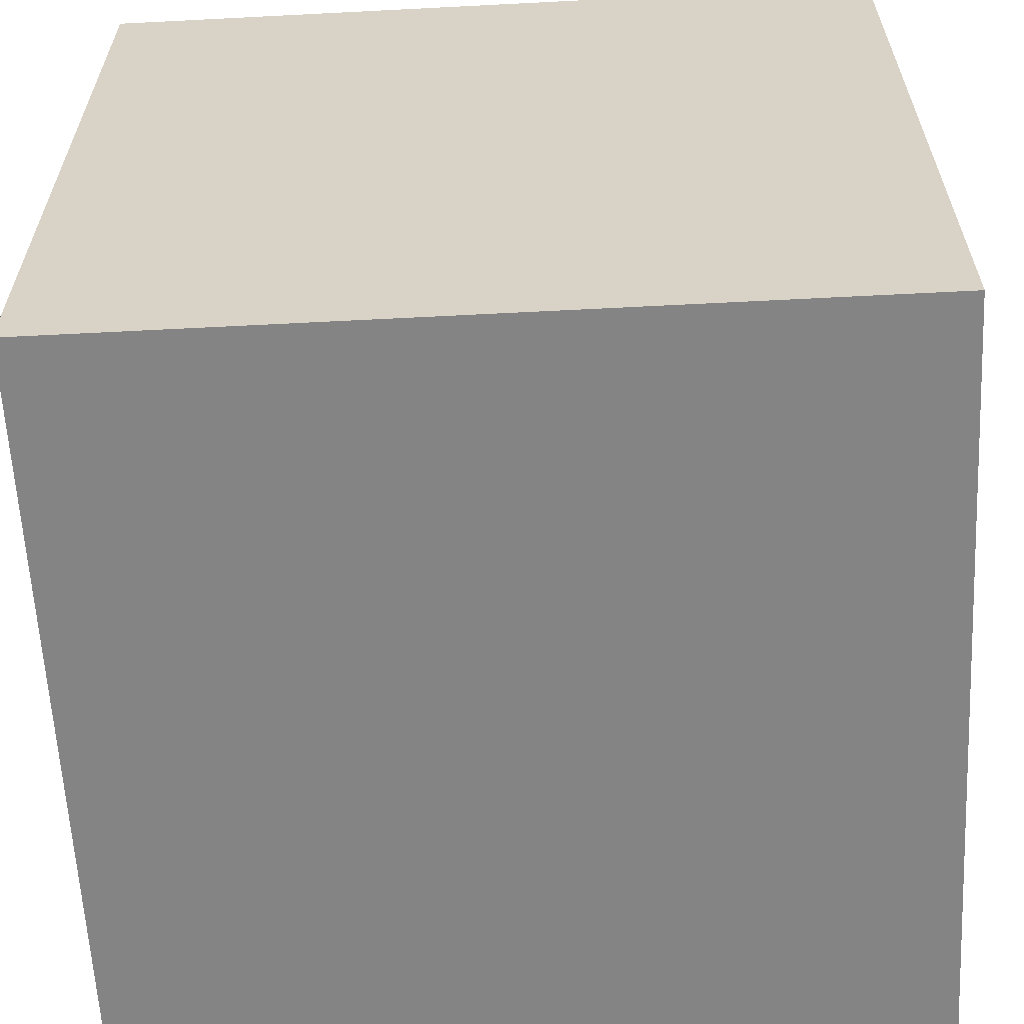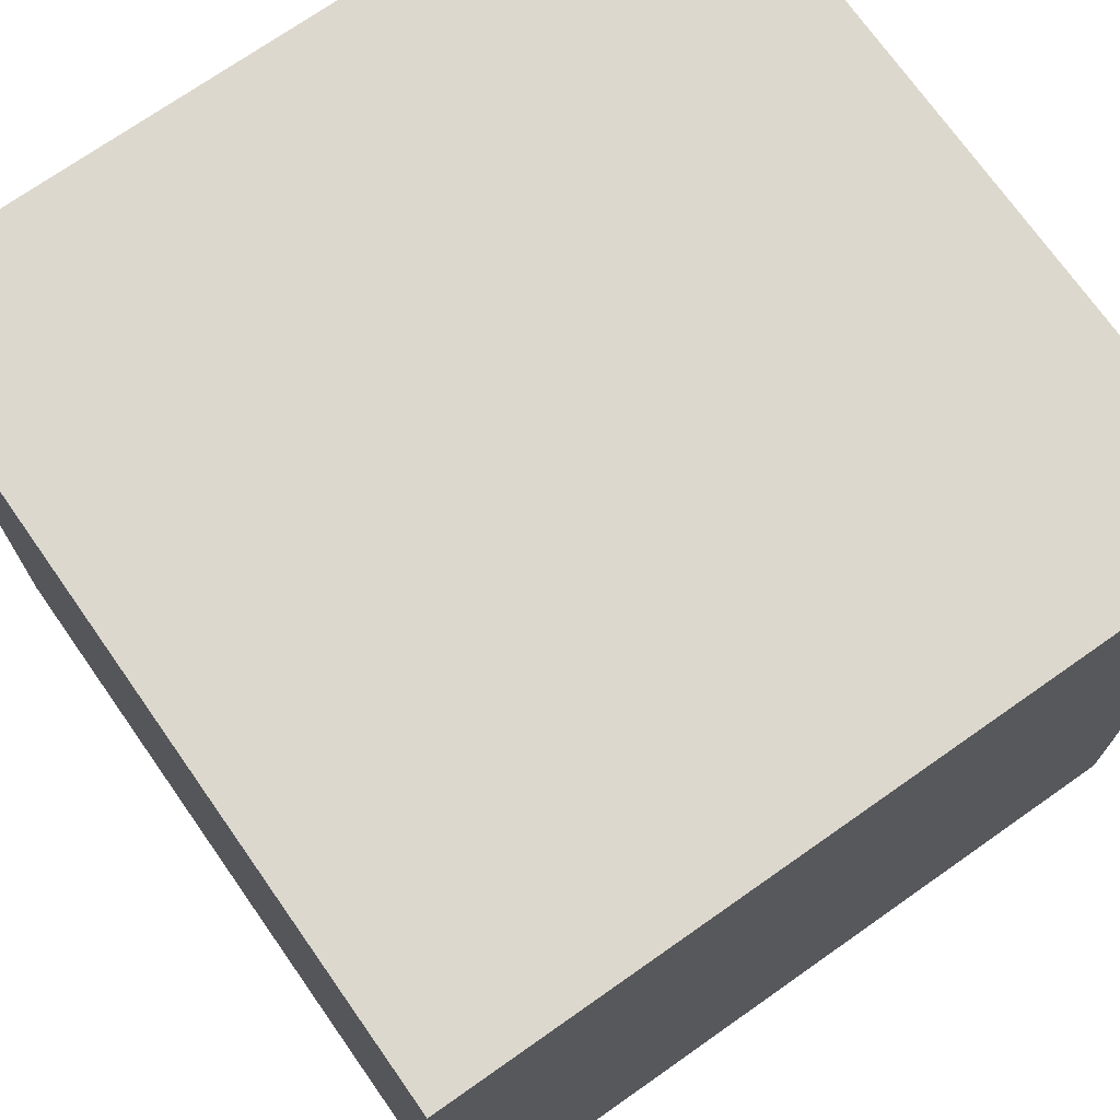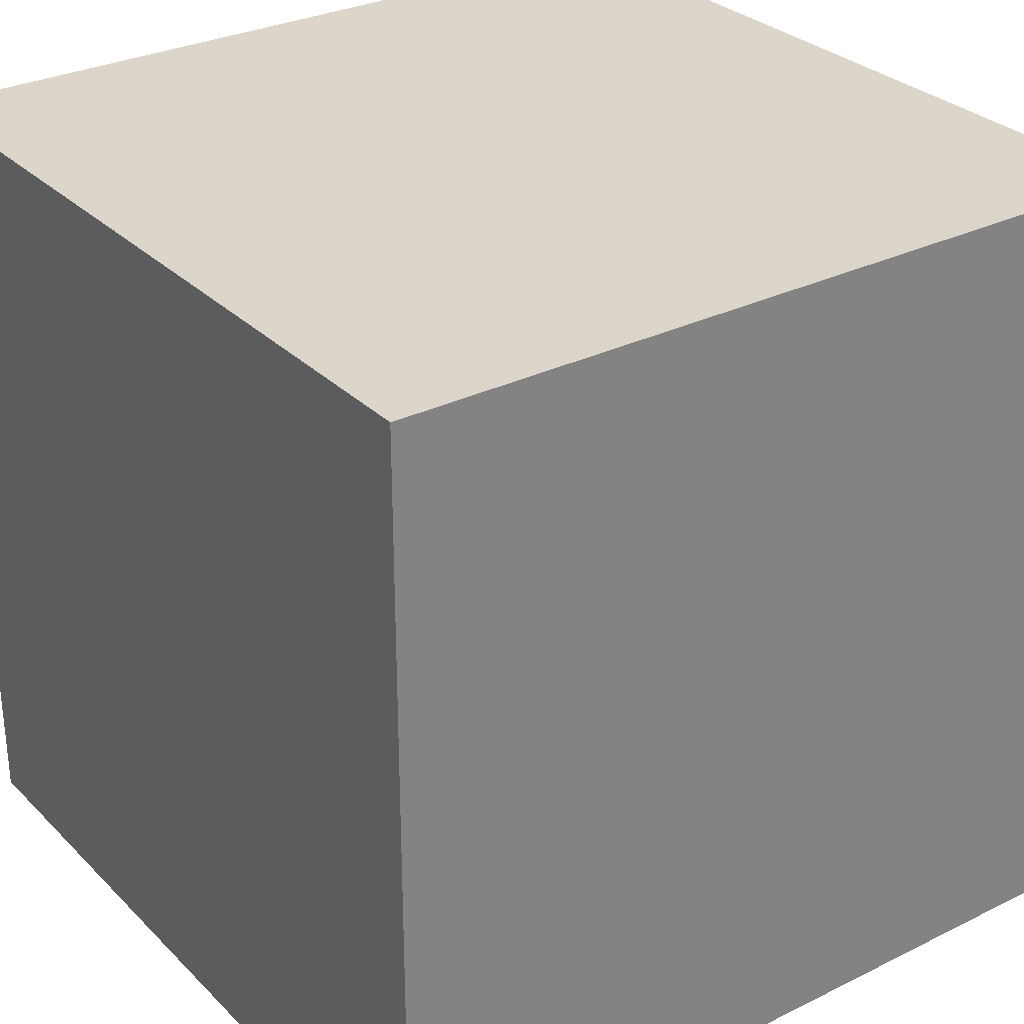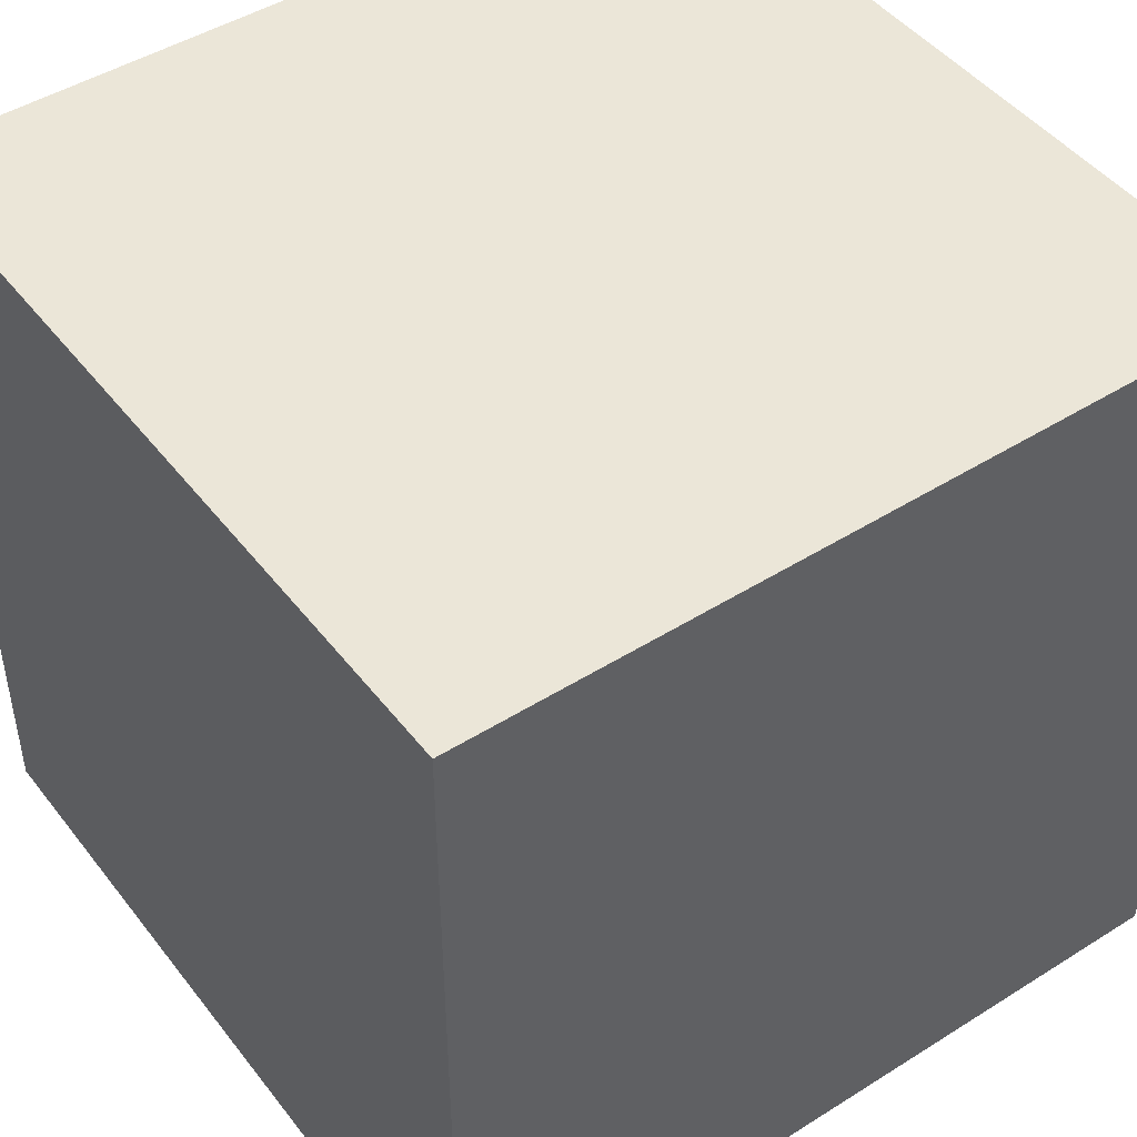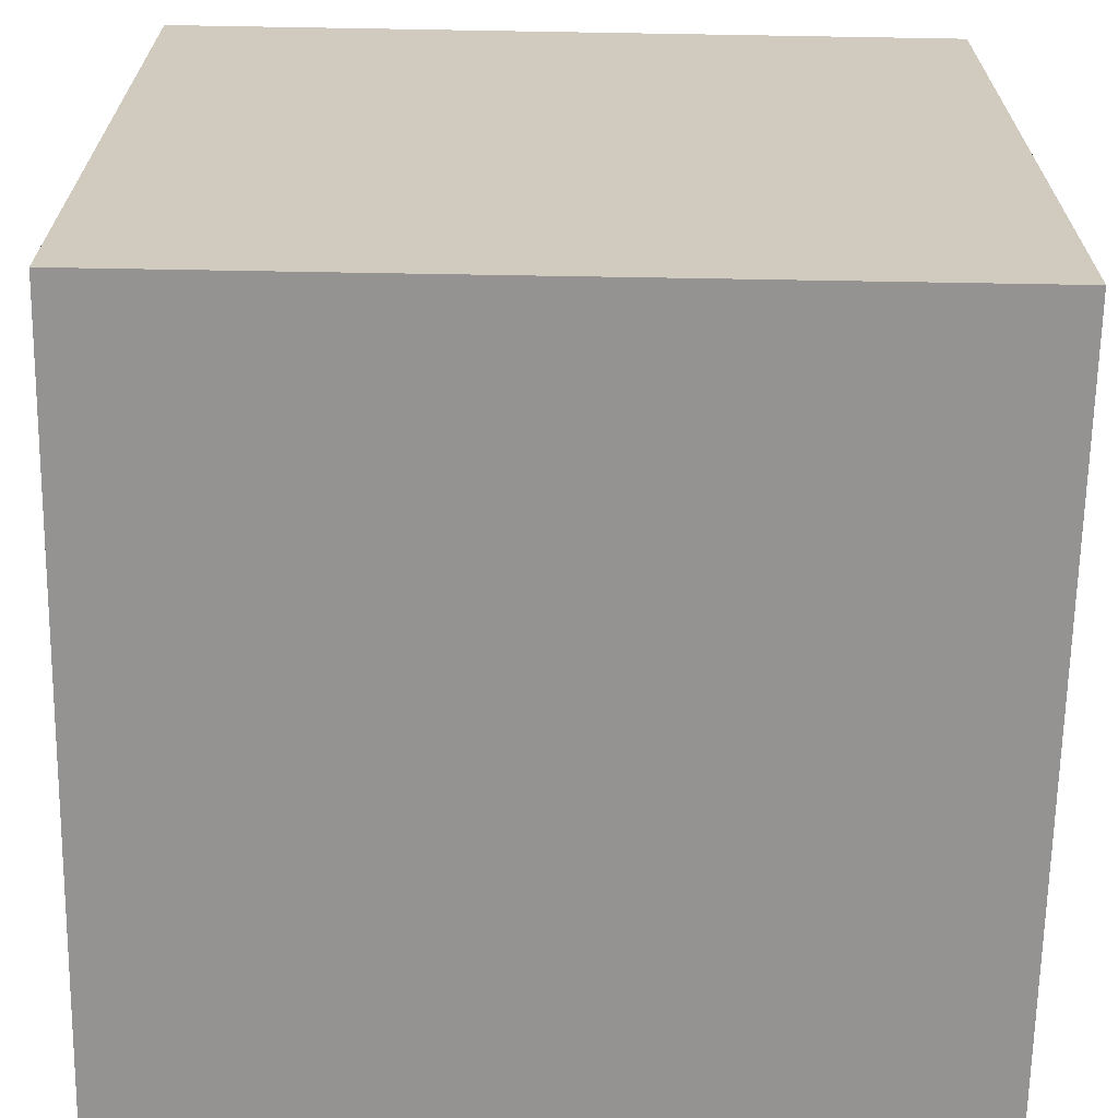
<metadata>
{"format":"obj","ext":"obj","renderer":"f3d","projection":"perspective","resolution":1024,"background":"white","views":[{"elev":-61.4,"azim":-177.0,"up":"+Y"},{"elev":72.3,"azim":54.9,"up":"+Z"},{"elev":30.0,"azim":54.3,"up":"+Z"},{"elev":46.5,"azim":-35.6,"up":"+Z"},{"elev":-66.8,"azim":-91.0,"up":"+Y"}]}
</metadata>
<code>
o key_179
v 0.6625 1.5 -0.3699
v 0.6625 1.4 -0.3699
v 0.2178 1.5 -0.6203
v 0.2178 1.4 -0.6203
v 0.152 1.5 -0.5054
v 0.152 1.4 -0.5054
v 0.4502 1.5 -0.263
v 0.1707 1.5 -0.5068
v 0.1707 1.4 -0.5068
v 0.01474 1.5 -0.5799
v 0.01474 1.4 -0.5799
v 0.6005 1.5 -0.3427
v 0.6864 1.5 -0.4036
v 0.2739 1.5 -0.6122
v 0.2739 1.4 -0.6122
v 0.2191 1.5 -0.4378
v -0.7454 0.5273 -1.5
v -0.651 -0.1562 1.5
v -1.042 1.25 -1.5
v -1.029 1.178 1.5
v -0.9375 -0.4232 -1.5
v -0.6641 -0.5729 1.5
v -1.042 -1.5 -0.651
v -1.094 -1.5 -0.1823
v -0.8854 -1.5 0.8333
v -1.042 1.5 0.3776
v -0.8724 -1.198 -1.5
v -1.029 -1.224 1.5
v 0.3677 1.5 -0.6803
v 0.3677 1.4 -0.6803
v -0.1993 1.5 -0.6281
v 0.6864 1.4 -0.4036
v 0.04557 1.5 -0.5446
v 0.04558 1.4 -0.5446
v 0.4843 1.5 -0.6813
v 0.07576 1.5 -0.5308
v 0.2083 0.625 -1.5
v 0.4167 0.1562 1.5
v 0.8887 -0.3092 -1.5
v 0.4948 1.302 -1.5
v -0.01302 0.9896 1.5
v 0.1562 -0.625 1.5
v 0.4427 -1.5 0.2083
v 0.4167 -1.5 1.087
v 0.1562 -1.5 -0.4427
v 0.1042 -1.5 -1.5
v 0.4427 -1.5 -1.113
v 0.1042 -1.5 1.5
v 0.638 0.5208 1.5
v 0.1823 1.5 -1.113
v 0.4688 1.5 0.3776
v 0.1042 1.5 1.094
v -0.1042 1.5 -1.5
v -0.1042 1.5 1.5
v 0.3118 1.5 -0.3122
v 0.3037 1.5 -0.6389
v 0.599 -1.224 -1.5
v 0.6771 -1.263 1.5
v 0.5208 -0.4688 1.5
v 0.02011 1.5 -0.5709
v 0.07576 1.4 -0.5308
v 0.4233 1.5 -0.2713
v 0.4233 1.4 -0.2713
v 0.1849 1.5 -0.4542
v 0.1849 1.4 -0.4542
v -0.1302 -1.042 -1.5
v 0.02604 -1.094 1.5
v -0.2083 0.07812 -1.5
v -0.1562 0.4427 1.5
v -0.1042 -0.1562 1.5
v -0.2083 1.224 -1.5
v -0.1562 -1.5 0.2604
v -0.2344 -1.5 1.224
v -0.2083 -1.5 0.651
v 0 -1.5 -1.198
v -0.07812 1.5 -0.1172
v -0.2136 1.5 -0.7419
v -0.1061 1.5 -0.5983
v 0.6654 1.5 -0.5865
v 0.6654 1.4 -0.5865
v 0.6773 1.5 -0.5008
v 0.6773 1.4 -0.5008
v 0.2667 1.5 -0.6079
v 0.2667 1.4 -0.6079
v 0.618 1.5 -0.6413
v 0.1136 1.4 -0.6559
v 0.5679 1.5 -0.2744
v 1.211 -1.042 1.5
v 1.055 0.7031 -1.5
v 1.25 0.2083 1.5
v 1.042 -1.5 0.4167
v 1.094 -1.5 -0.02604
v 1.5 -1.5 1.5
v 1.211 -1.5 -0.625
v 1.5 -1.5 -1.5
v 1.198 -1.5 0.8333
v 1.042 1.5 -1.042
v 1.081 1.5 -0.1042
v 1.159 1.5 0.9375
v 1.5 1.5 -1.5
v 1.029 -0.2865 1.5
v 1.198 0.8333 1.5
v -0.06515 1.5 -0.5788
v -0.06515 1.4 -0.5788
v -0.2482 1.5 -0.7262
v -0.2482 1.4 -0.7262
v 0.6508 1.5 -0.5412
v -0.1499 1.5 -0.6186
v -0.1499 1.4 -0.6186
v 0.6951 1.5 -0.4381
v 0.6951 1.4 -0.4381
v 0.4843 1.4 -0.6813
v 0.006115 1.5 -0.5821
v 0.006114 1.4 -0.5821
v 0.02548 1.5 -0.5619
v 0.02548 1.4 -0.5619
v 0.2888 1.5 -0.3207
v 0.2888 1.4 -0.3207
v -0.2352 1.5 -0.729
v -0.2304 1.5 -0.6635
v -0.2304 1.4 -0.6635
v -0.2352 1.4 -0.729
v -0.119 1.5 -0.62
v -0.119 1.4 -0.62
v 0.261 1.5 -0.3798
v -0.03638 1.5 -0.5715
v 0.2532 1.5 -0.4216
v 0.2532 1.4 -0.4216
v -0.638 0.4687 1.5
v -0.4818 -1.5 -0.1823
v -0.5208 1.25 1.5
v 0.3525 1.5 -0.6566
v 0.3525 1.4 -0.6566
v -1.5 -1.016 -0.1432
v -1.5 -0.7552 0.8984
v -1.5 -1.016 -1.185
v -1.5 -0.8333 1.5
v -1.5 0.1562 -0.7292
v -1.5 0.2344 0.638
v -1.5 0.3125 -0.1302
v -1.5 0.625 1.25
v -1.5 -0.1302 -1.5
v -1.5 0.4427 -1.25
v -1.5 0.1562 1.5
v -1.5 -0.2344 -1.172
v -1.5 -0 0.2083
v -1.5 -0.2344 1.094
v -1.5 1.25 0.599
v -1.5 1.198 -0.1562
v -1.5 1.5 1.5
v -1.5 1.25 -0.625
v -1.5 1.094 -1.146
v -1.5 -0.4557 0.1823
v -1.5 -1.5 -0.1562
v -1.5 -1.5 0.8333
v -1.5 -1.5 1.5
v -1.5 -1.5 -1.5
v -1.5 0.8333 -1.5
v -1.5 1.5 -1.5
v -1.5 1.5 -0.1302
v -1.5 1.5 0.8333
v -1.5 -1.12 -0.651
v -1.5 -1.224 0.4427
v -1.5 -0.4167 -0.625
v -1.5 0.7682 -0.651
v -1.5 0.7552 0.625
v 0.2769 1.5 -0.636
v 0.2769 1.4 -0.636
v 0.659 1.5 -0.6095
v 0.659 1.4 -0.6095
v 0.1843 1.5 -0.5002
v 0.1843 1.4 -0.5002
v 0.1153 1.5 -0.53
v 0.1153 1.4 -0.53
v -0.03638 1.4 -0.5715
v 0.1355 1.5 -0.5249
v 0.1355 1.4 -0.5249
v 0.6496 1.5 -0.6211
v 0.1606 1.5 -0.5032
v 0.393 1.5 -0.6953
v 0.393 1.4 -0.6953
v 0.625 1.198 1.5
v 0.5232 1.5 -0.2519
v 0.4772 1.5 -0.2546
v 0.6496 1.4 -0.6211
v 0.5679 1.4 -0.2744
v -0.2136 1.4 -0.7419
v -0.1737 1.5 -0.6216
v -0.1262 1.5 -0.6218
v 0.1016 1.5 -0.5242
v 0.1016 1.4 -0.5242
v -0.2226 1.5 -0.634
v -0.2226 1.4 -0.634
v 1.5 -1.042 0.02604
v 1.5 -0.8952 0.9147
v 1.5 -0.8333 -1.5
v 1.5 -0.8333 1.5
v 1.5 0.2279 0.4036
v 1.5 0.2018 1.12
v 1.5 0.1302 -1.5
v 1.5 0.7617 -0.8073
v 1.5 0.1302 1.5
v 1.5 1.5 1.5
v 1.5 -0.2995 -0.3906
v 1.5 -0.3906 -1.198
v 1.5 -1.5 -0.1302
v 1.5 -1.5 0.8333
v 1.5 1.5 -0.8333
v 1.5 1.5 0.1562
v 1.5 -1.185 -0.651
v 1.5 1.068 0.2474
v -1.302 -0.7552 1.5
v -1.302 0.05208 1.5
v -1.094 -1.5 0.3906
v -1.198 0.5208 1.5
v -0.6641 1.5 -0.8496
v -1.12 1.5 1.12
v 0.6508 1.4 -0.5412
v 0.6937 1.5 -0.4568
v 0.1147 1.5 -0.6541
v 0.6608 1.5 -0.5203
v 0.2423 1.5 -0.6141
v -0.3646 -1.198 1.5
v -0.4167 -1.5 -1.042
v -0.1334 1.5 -0.6236
v -0.1334 1.4 -0.6236
v 0.3273 1.5 -0.6415
v 0.3273 1.4 -0.6415
v -0.254 1.5 -0.7154
v -0.254 1.4 -0.7154
v 0.6005 1.4 -0.3427
v -0.1061 1.4 -0.5983
v -0.1737 1.4 -0.6216
v 0.7292 -1.5 -0.5729
v 0.1136 1.5 -0.6559
v 0.2675 1.5 -0.4057
v 0.2675 1.4 -0.4057
v 0.1606 1.4 -0.5032
v 0.2709 1.5 -0.3467
v 0.2709 1.4 -0.3467
v 0.261 1.4 -0.3798
v 0.1254 1.5 -0.5274
v 0.6937 1.4 -0.4568
v 0.4772 1.4 -0.2546
v 0.1157 1.5 -0.6523
v 0.1157 1.4 -0.6523
v 0.5038 1.5 -0.2509
v 0.5038 1.4 -0.2509
v 0.6608 1.4 -0.5203
v 0.618 1.4 -0.6413
v 0.5441 1.5 -0.2529
v 0.5441 1.4 -0.2529
f 28 137 156
f 28 212 137
f 137 135 156
f 156 163 155
f 155 214 156
f 48 28 156
f 214 25 156
f 144 135 137
f 163 154 155
f 156 73 48
f 212 144 137
f 144 147 135
f 156 135 163
f 154 214 155
f 48 223 28
f 28 22 212
f 212 213 144
f 22 213 212
f 25 73 156
f 48 67 223
f 154 24 214
f 223 22 28
f 163 134 154
f 25 74 73
f 73 44 48
f 144 141 147
f 147 153 135
f 135 153 163
f 214 74 25
f 48 58 67
f 22 18 213
f 153 134 163
f 67 22 223
f 134 162 154
f 67 42 22
f 213 215 144
f 141 139 147
f 139 153 147
f 154 23 24
f 93 58 48
f 18 215 213
f 24 130 214
f 74 44 73
f 44 93 48
f 22 70 18
f 150 141 144
f 162 157 154
f 214 72 74
f 42 70 22
f 215 150 144
f 141 166 139
f 139 146 153
f 157 23 154
f 130 72 214
f 18 129 215
f 215 20 150
f 58 42 67
f 153 164 134
f 162 136 157
f 23 130 24
f 93 88 58
f 58 59 42
f 215 129 20
f 164 162 134
f 74 43 44
f 70 129 18
f 146 140 153
f 72 43 74
f 42 59 70
f 70 69 129
f 150 166 141
f 140 164 153
f 130 45 72
f 44 96 93
f 88 59 58
f 150 148 166
f 139 140 146
f 59 38 70
f 164 136 162
f 23 224 130
f 43 91 44
f 140 138 164
f 45 43 72
f 91 96 44
f 93 197 88
f 88 101 59
f 69 41 129
f 129 131 20
f 217 161 150
f 166 140 139
f 195 197 93
f 101 38 59
f 38 69 70
f 41 131 129
f 164 145 136
f 157 224 23
f 224 45 130
f 96 207 93
f 195 93 207
f 161 148 150
f 131 150 20
f 26 161 217
f 166 149 140
f 138 145 164
f 21 27 157
f 38 49 69
f 148 149 166
f 165 138 140
f 145 157 136
f 224 75 45
f 45 234 43
f 43 92 91
f 197 101 88
f 145 142 157
f 91 207 96
f 199 197 195
f 101 49 38
f 131 54 150
f 52 217 150
f 52 26 217
f 149 165 140
f 21 157 142
f 157 46 224
f 194 195 207
f 49 41 69
f 52 150 54
f 76 26 52
f 161 160 148
f 27 46 157
f 234 92 43
f 197 202 101
f 26 160 161
f 160 149 148
f 66 27 21
f 66 46 27
f 75 47 45
f 45 47 234
f 91 206 207
f 199 202 197
f 202 90 101
f 90 49 101
f 41 54 131
f 138 143 145
f 46 75 224
f 92 206 91
f 194 207 206
f 198 199 195
f 49 182 41
f 68 21 17
f 39 66 21
f 234 94 92
f 204 198 195
f 149 151 165
f 68 39 21
f 204 195 194
f 165 143 138
f 143 142 145
f 90 102 49
f 102 182 49
f 216 26 76
f 216 160 26
f 165 152 143
f 17 21 142
f 46 47 75
f 94 206 92
f 51 76 52
f 160 151 149
f 57 46 66
f 47 95 234
f 210 194 206
f 201 198 204
f 182 54 41
f 127 16 76
f 76 55 117
f 76 117 239
f 125 236 127
f 76 239 125
f 76 125 127
f 151 152 165
f 143 158 142
f 37 68 17
f 37 39 68
f 39 57 66
f 95 94 234
f 102 203 182
f 76 184 7
f 62 55 76
f 76 7 62
f 5 176 190
f 5 190 76
f 76 16 64
f 64 171 8
f 179 5 76
f 8 179 76
f 76 64 8
f 17 142 158
f 202 102 90
f 76 51 183
f 76 183 247
f 76 247 184
f 176 242 173
f 190 176 173
f 76 190 36
f 60 10 113
f 115 60 113
f 76 36 33
f 76 33 115
f 113 126 76
f 76 115 113
f 188 31 76
f 189 225 108
f 108 188 76
f 78 123 189
f 108 76 78
f 78 189 108
f 160 159 151
f 204 194 210
f 203 202 199
f 202 203 102
f 182 203 54
f 99 52 54
f 99 51 52
f 51 98 12
f 51 12 87
f 251 183 51
f 87 251 51
f 103 78 76
f 76 126 103
f 76 31 192
f 216 76 192
f 105 119 216
f 192 120 229
f 216 192 229
f 216 229 105
f 216 159 160
f 159 152 151
f 152 158 143
f 89 39 37
f 46 95 47
f 94 95 206
f 99 54 203
f 98 51 99
f 1 12 98
f 98 219 110
f 98 110 13
f 13 1 98
f 50 216 119
f 50 119 77
f 71 37 17
f 57 95 46
f 210 206 95
f 203 199 198
f 81 219 98
f 98 221 81
f 205 204 210
f 201 211 198
f 211 203 198
f 221 98 97
f 97 85 178
f 79 107 221
f 79 221 97
f 97 178 169
f 169 79 97
f 50 77 235
f 19 17 158
f 40 37 71
f 39 95 57
f 201 204 205
f 85 97 35
f 159 158 152
f 71 17 19
f 89 37 40
f 205 210 95
f 97 50 35
f 50 56 227
f 227 132 29
f 180 35 50
f 50 227 29
f 29 180 50
f 3 50 235
f 235 220 245
f 245 3 235
f 19 158 159
f 167 56 50
f 50 3 222
f 83 14 167
f 167 50 222
f 222 83 167
f 53 216 50
f 53 71 19
f 53 40 71
f 100 89 40
f 209 211 201
f 209 203 211
f 209 98 99
f 208 97 98
f 100 53 50
f 53 159 216
f 53 19 159
f 100 40 53
f 200 39 89
f 196 95 39
f 196 205 95
f 200 201 205
f 100 208 201
f 208 209 201
f 209 99 203
f 208 98 209
f 100 97 208
f 100 50 97
f 100 200 89
f 200 196 39
f 200 205 196
f 100 201 200
f 186 248 252
f 186 231 248
f 186 252 87
f 183 251 252
f 252 248 183
f 231 186 12
f 231 244 248
f 251 87 252
f 87 12 186
f 248 247 183
f 12 1 231
f 231 63 244
f 184 247 248
f 248 244 184
f 2 231 1
f 231 237 63
f 244 63 7
f 7 184 244
f 243 231 2
f 1 13 2
f 231 112 237
f 237 118 63
f 62 7 63
f 231 243 82
f 32 243 2
f 32 2 13
f 112 231 218
f 112 133 237
f 240 118 237
f 55 62 63
f 63 118 55
f 231 82 249
f 219 81 82
f 82 243 219
f 243 32 111
f 218 250 112
f 231 249 218
f 181 133 112
f 228 237 133
f 118 240 117
f 240 237 241
f 118 117 55
f 249 82 221
f 81 221 82
f 243 111 219
f 13 110 111
f 111 32 13
f 218 185 250
f 112 250 35
f 218 249 107
f 30 133 181
f 35 180 181
f 181 112 35
f 15 237 228
f 228 133 227
f 239 117 240
f 240 241 239
f 241 237 125
f 221 107 249
f 110 219 111
f 80 185 218
f 250 185 85
f 85 35 250
f 107 79 218
f 29 132 133
f 133 30 29
f 30 181 29
f 180 29 181
f 15 128 237
f 15 228 168
f 132 227 133
f 228 227 56
f 125 239 241
f 236 125 237
f 185 80 170
f 80 218 79
f 178 85 185
f 128 15 84
f 127 236 237
f 237 128 127
f 15 168 14
f 56 167 168
f 168 228 56
f 185 170 178
f 170 80 169
f 79 169 80
f 172 128 84
f 84 15 83
f 167 14 168
f 14 83 15
f 169 178 170
f 172 65 128
f 84 4 172
f 83 222 84
f 128 65 16
f 16 127 128
f 65 172 64
f 222 3 4
f 4 84 222
f 4 9 172
f 64 16 65
f 171 64 172
f 3 245 4
f 4 177 9
f 8 171 172
f 172 9 8
f 246 4 245
f 177 4 246
f 177 6 9
f 245 220 246
f 246 174 177
f 6 177 5
f 238 9 6
f 9 238 8
f 220 235 86
f 86 246 220
f 174 246 61
f 242 176 177
f 177 174 242
f 176 5 177
f 5 179 6
f 238 6 179
f 179 8 238
f 86 11 246
f 235 77 86
f 61 191 174
f 34 61 246
f 173 242 174
f 86 114 11
f 116 246 11
f 187 86 77
f 36 190 191
f 191 61 36
f 174 191 173
f 61 34 36
f 116 34 246
f 86 124 114
f 113 10 11
f 11 114 113
f 60 115 116
f 116 11 60
f 124 86 187
f 77 119 187
f 190 173 191
f 33 36 34
f 34 116 33
f 114 124 104
f 10 60 11
f 115 33 116
f 226 124 187
f 122 187 119
f 104 175 114
f 232 104 124
f 126 113 114
f 114 175 126
f 189 123 124
f 124 226 189
f 233 226 187
f 187 122 121
f 175 104 126
f 104 232 103
f 232 124 78
f 225 189 226
f 123 78 124
f 226 233 109
f 187 121 233
f 121 122 230
f 119 105 106
f 106 122 119
f 103 126 104
f 78 103 232
f 108 225 226
f 226 109 108
f 188 108 109
f 109 233 188
f 193 233 121
f 121 230 120
f 230 122 106
f 31 188 233
f 233 193 31
f 193 121 192
f 229 120 230
f 120 192 121
f 105 229 230
f 230 106 105
f 193 192 31

</code>
